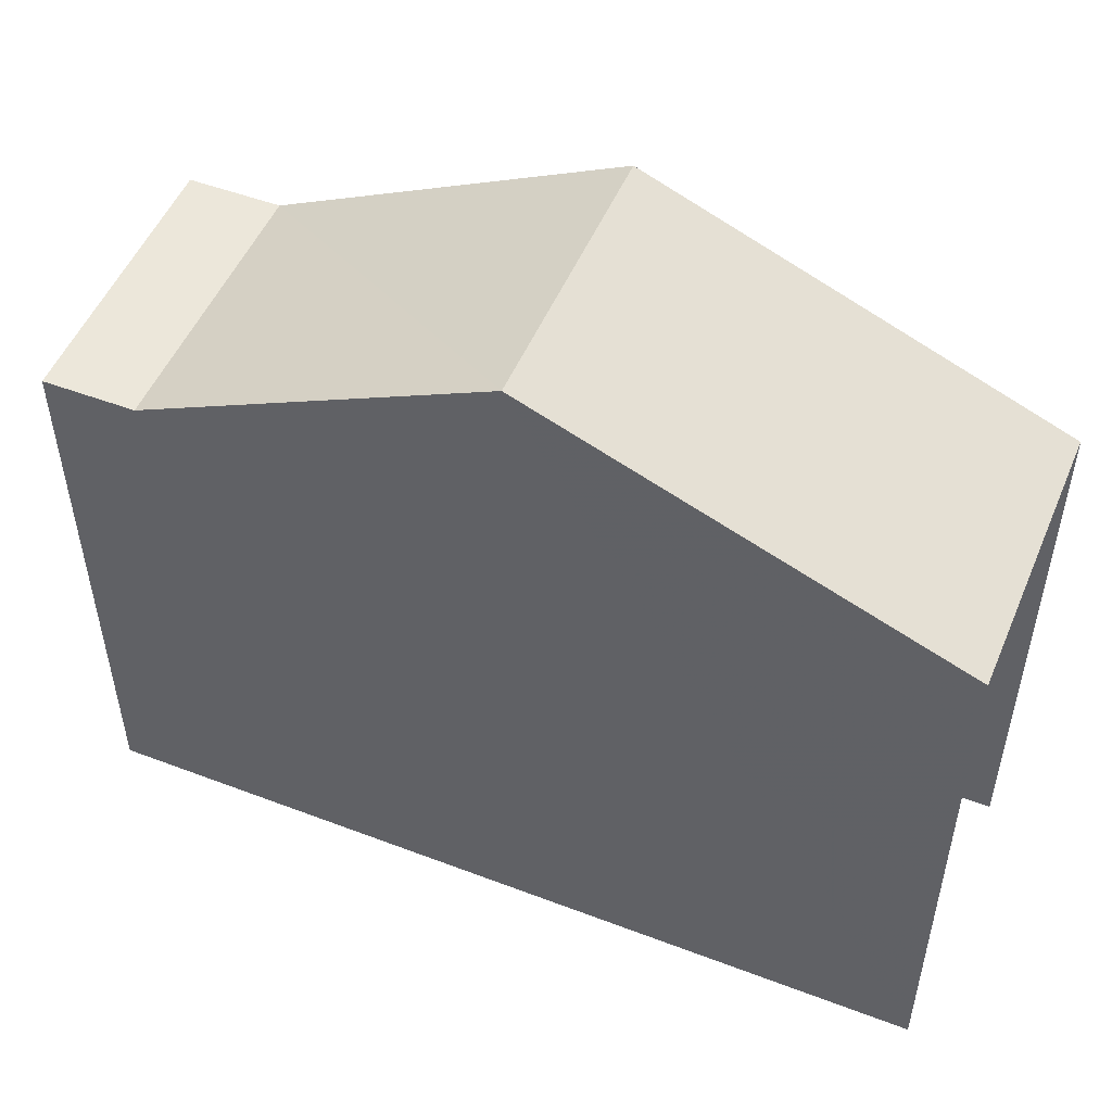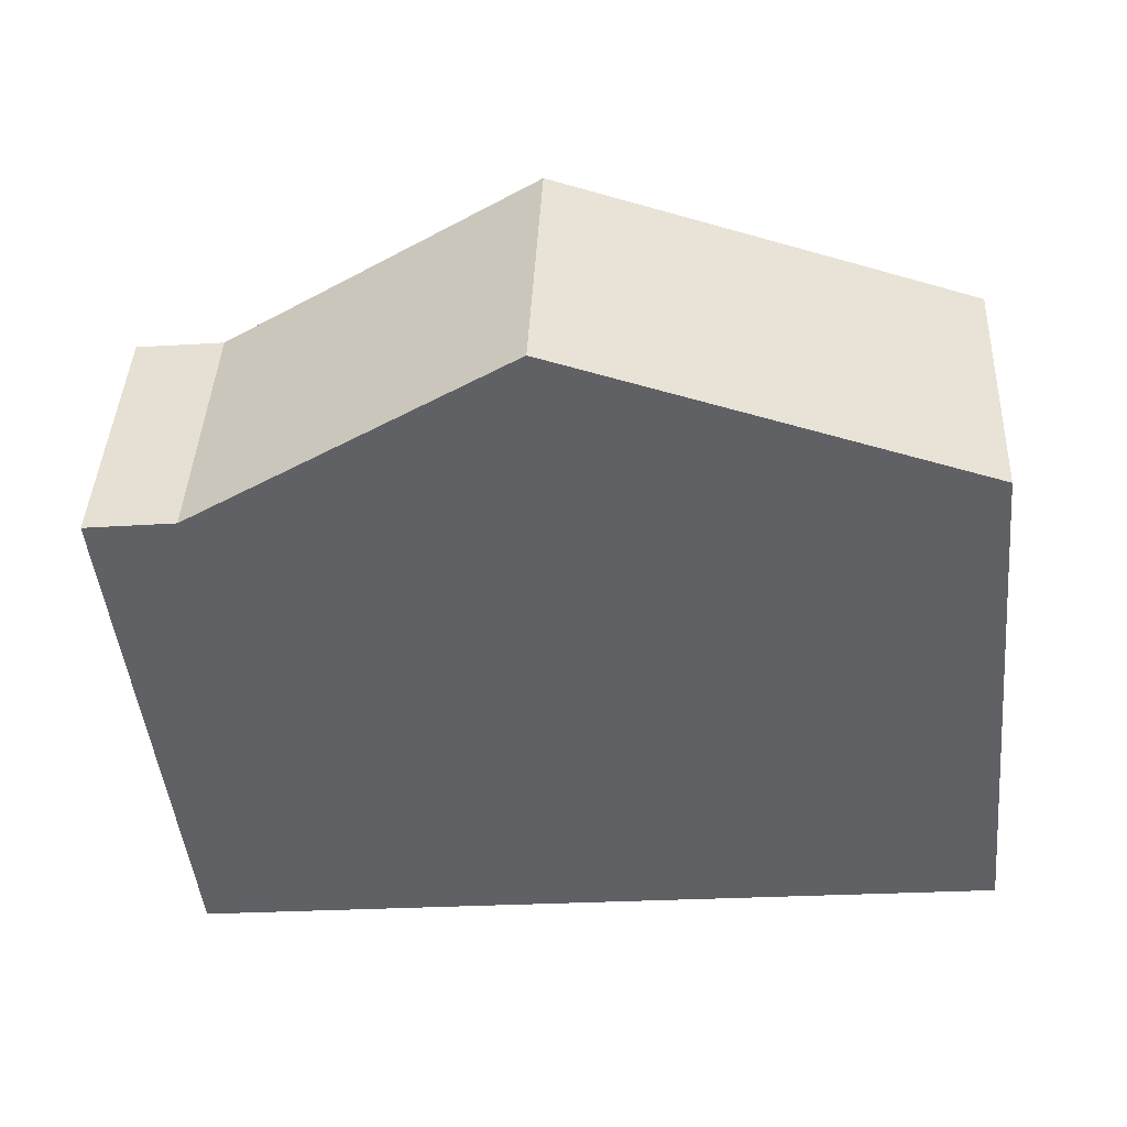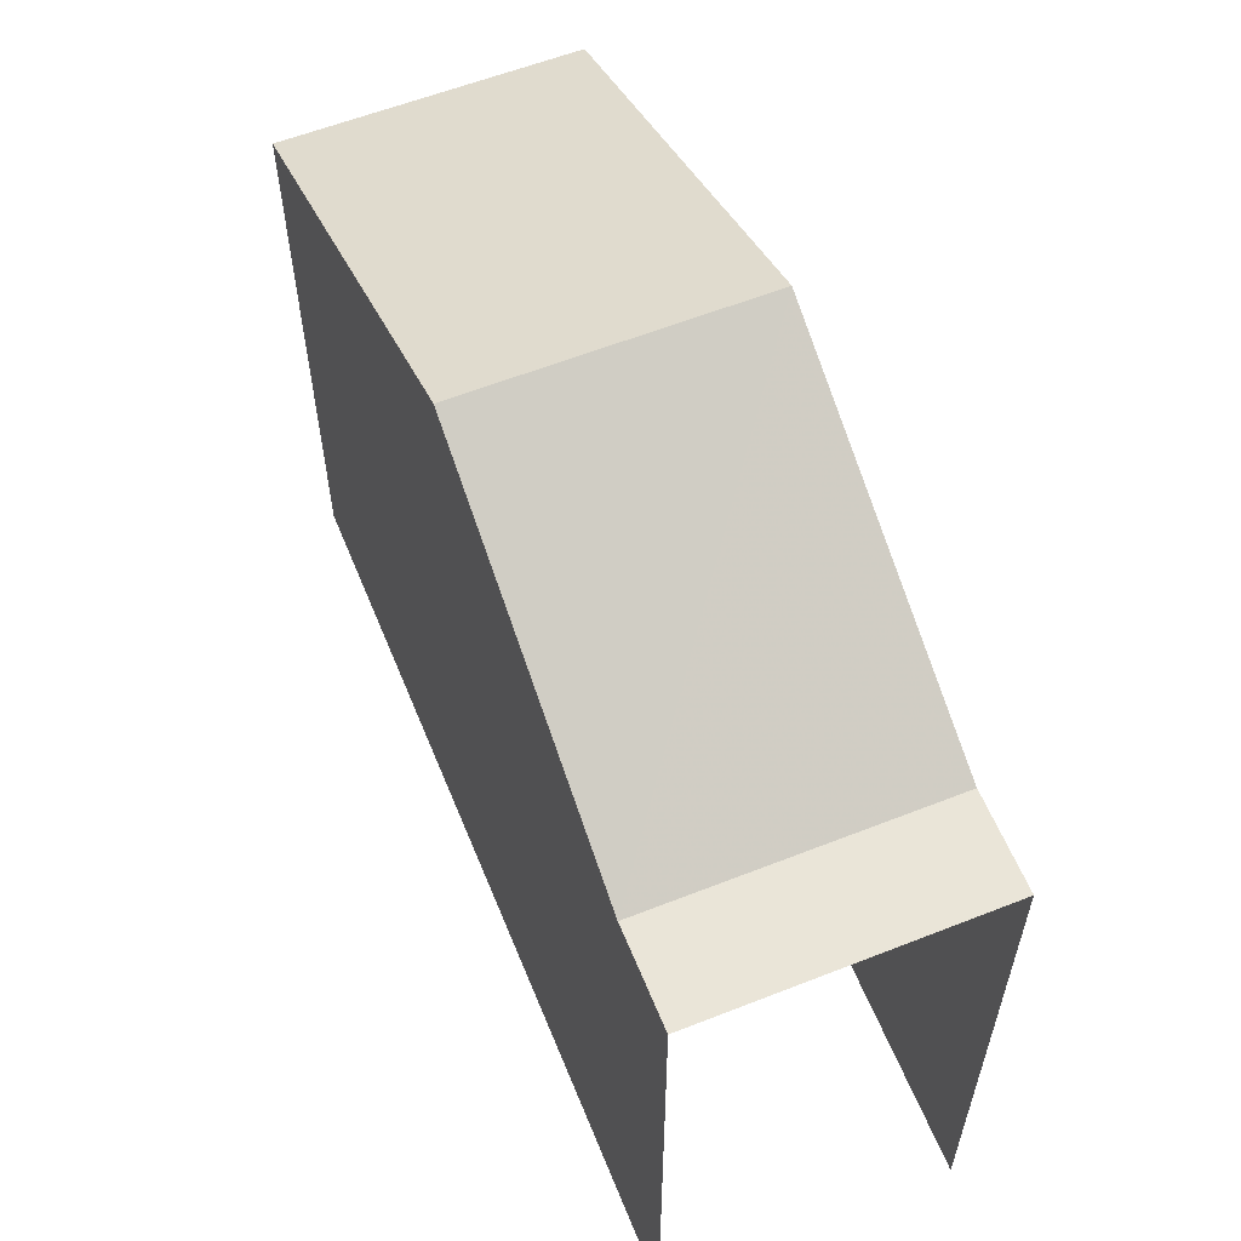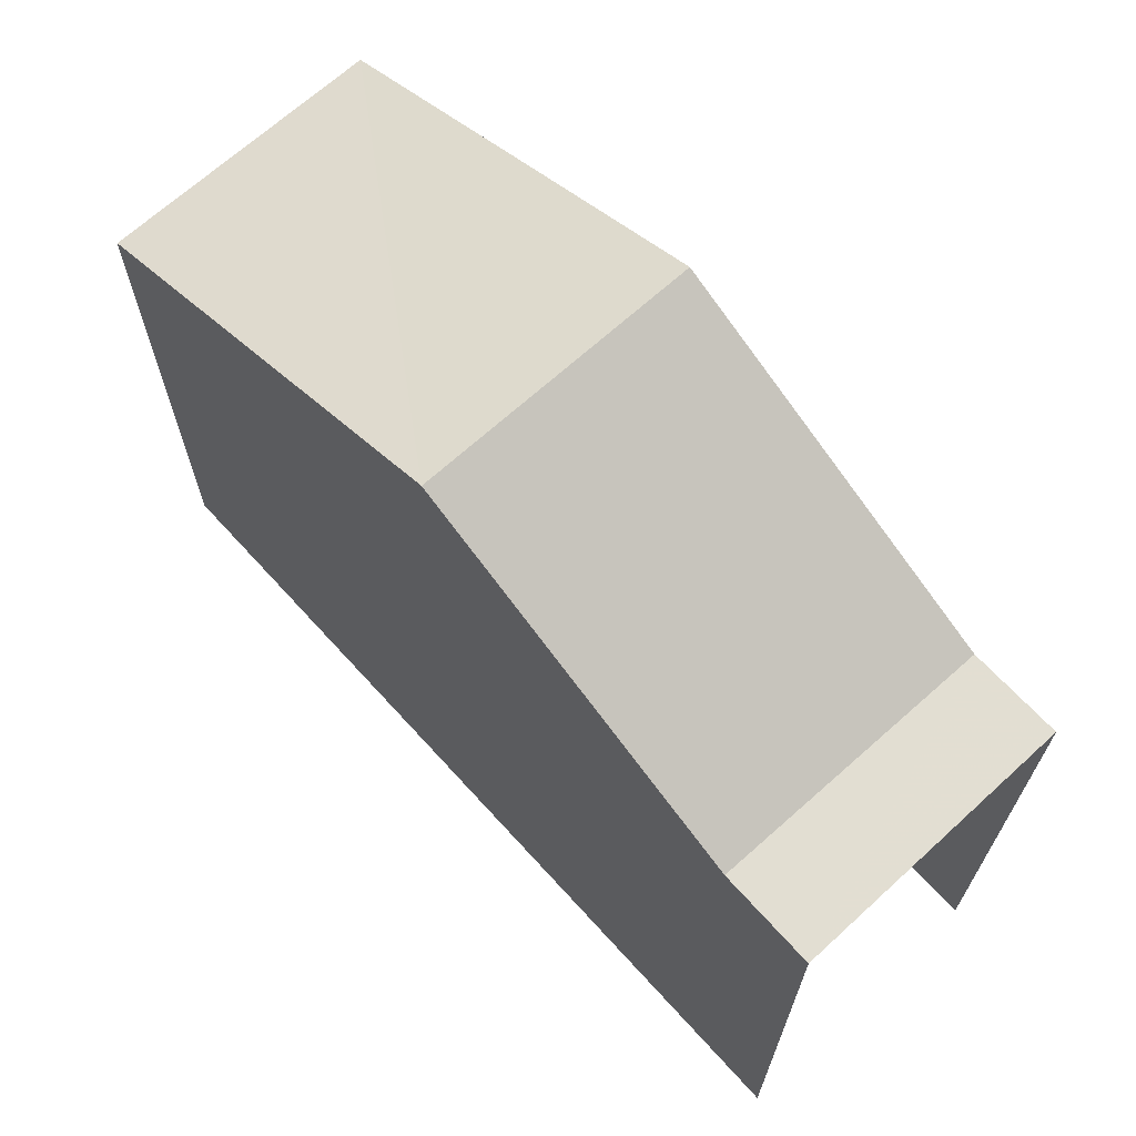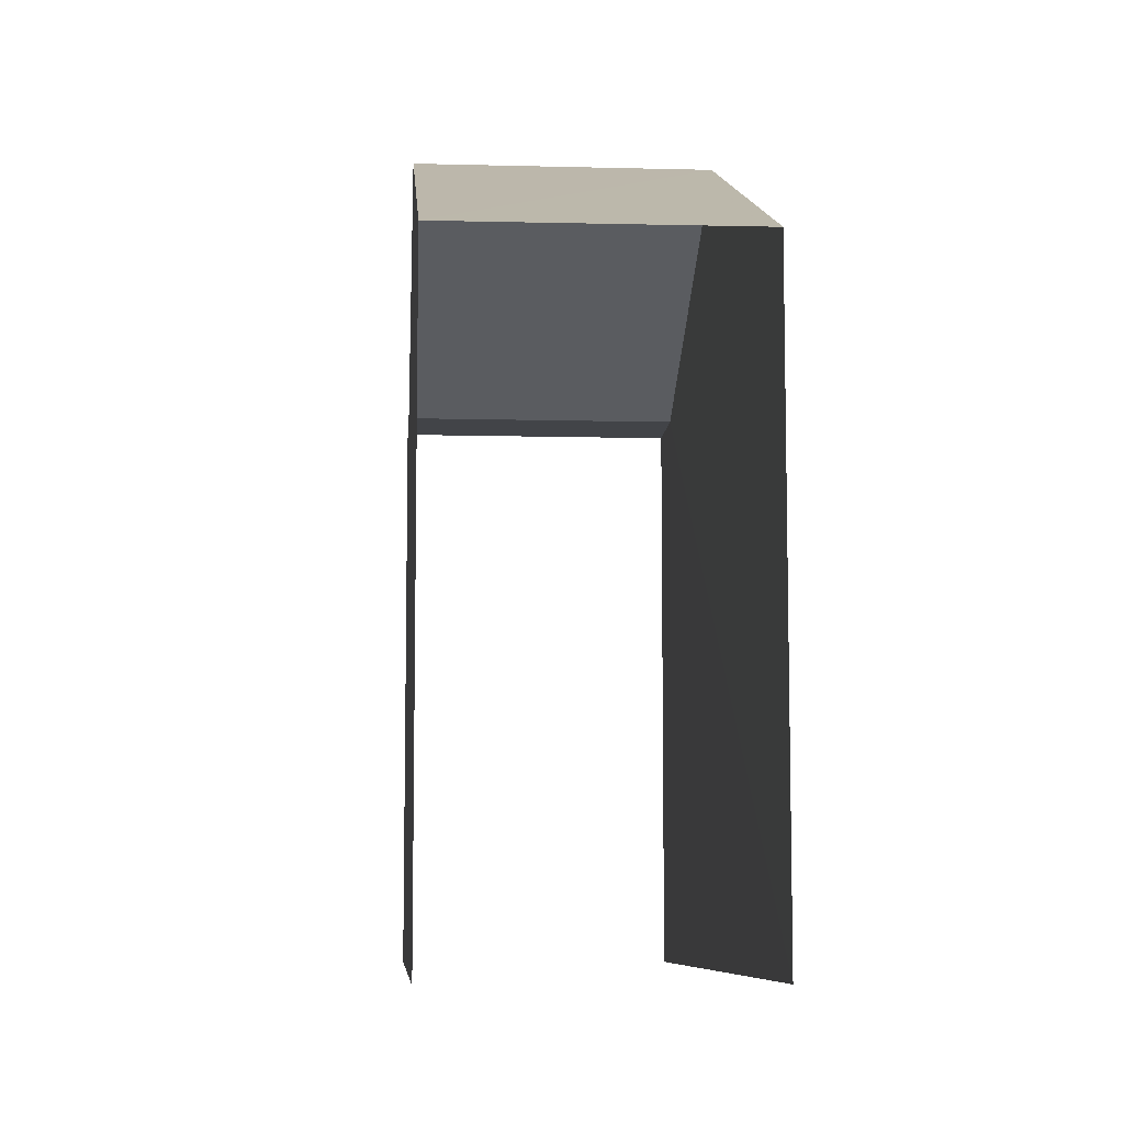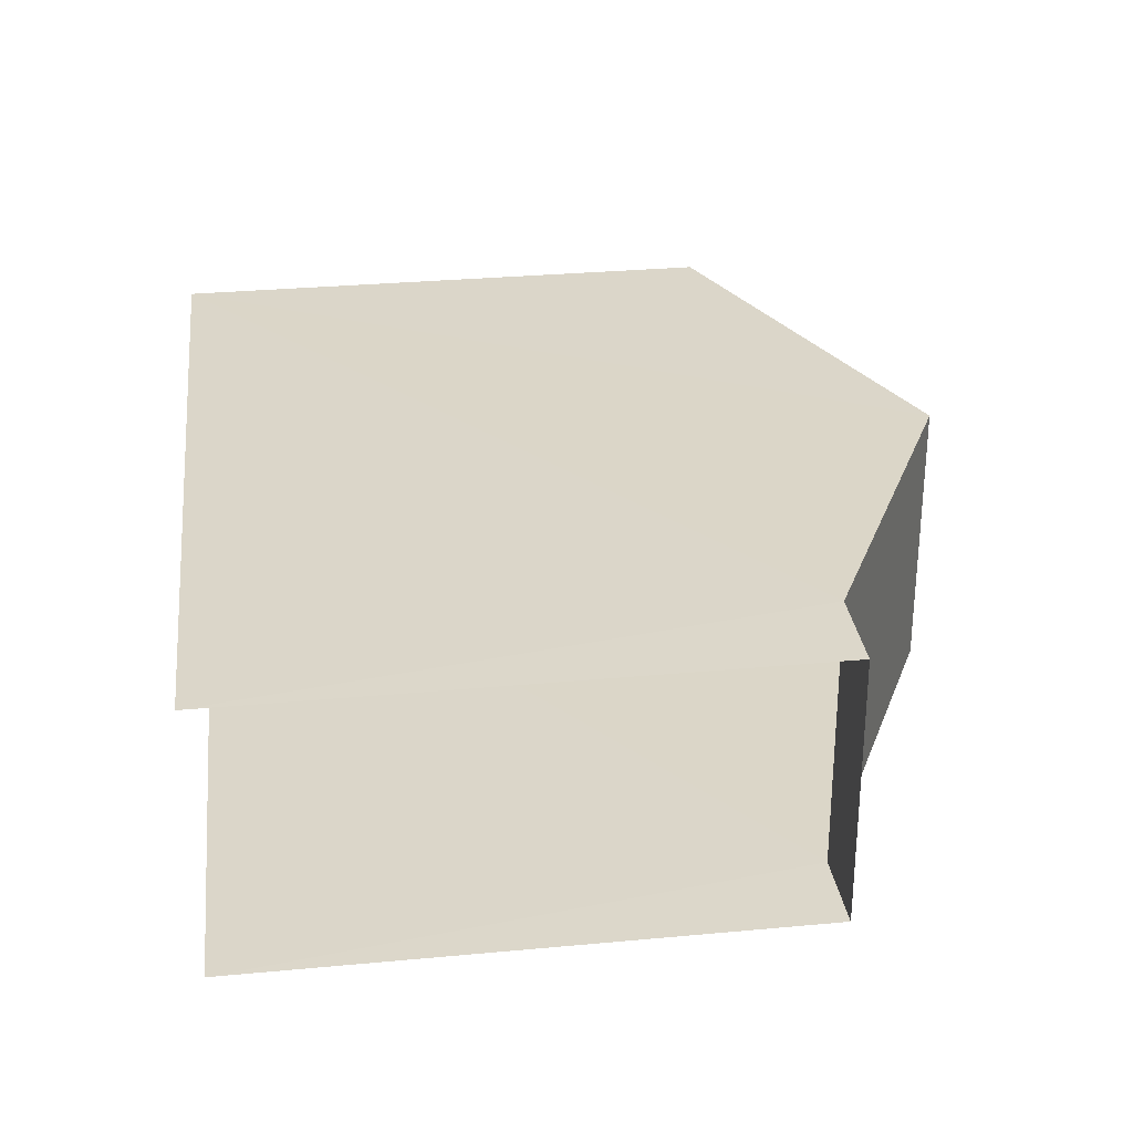
<metadata>
{"format":"obj","ext":"obj","renderer":"f3d","projection":"perspective","resolution":1024,"background":"white","views":[{"elev":51.2,"azim":19.9,"up":"+Z"},{"elev":-47.7,"azim":5.9,"up":"+Y"},{"elev":59.3,"azim":-114.7,"up":"+Z"},{"elev":67.8,"azim":-134.9,"up":"+Z"},{"elev":-8.0,"azim":83.4,"up":"+Z"},{"elev":32.4,"azim":-97.3,"up":"+Y"}]}
</metadata>
<code>
v -3.722e+05 -1.035e+05 33.54
v -3.722e+05 -1.035e+05 33.54
v -3.722e+05 -1.035e+05 33.54
v -3.722e+05 -1.035e+05 33.54
v -3.722e+05 -1.035e+05 44.42
v -3.722e+05 -1.035e+05 41.9
v -3.722e+05 -1.035e+05 41.9
v -3.722e+05 -1.035e+05 44.42
v -3.722e+05 -1.035e+05 41.9
v -3.722e+05 -1.035e+05 41.9
v -3.722e+05 -1.035e+05 41.9
v -3.722e+05 -1.035e+05 41.9
f 1 2 3
f 4 1 3
f 10 3 2
f 10 9 3
f 12 1 4
f 12 11 1
f 5 6 7
f 5 8 6
f 9 10 8
f 5 9 8
f 7 11 12
f 7 6 11
f 5 3 9
f 4 3 7
f 12 4 7
f 3 5 7
f 6 8 2
f 11 6 1
f 8 10 2
f 1 6 2

</code>
